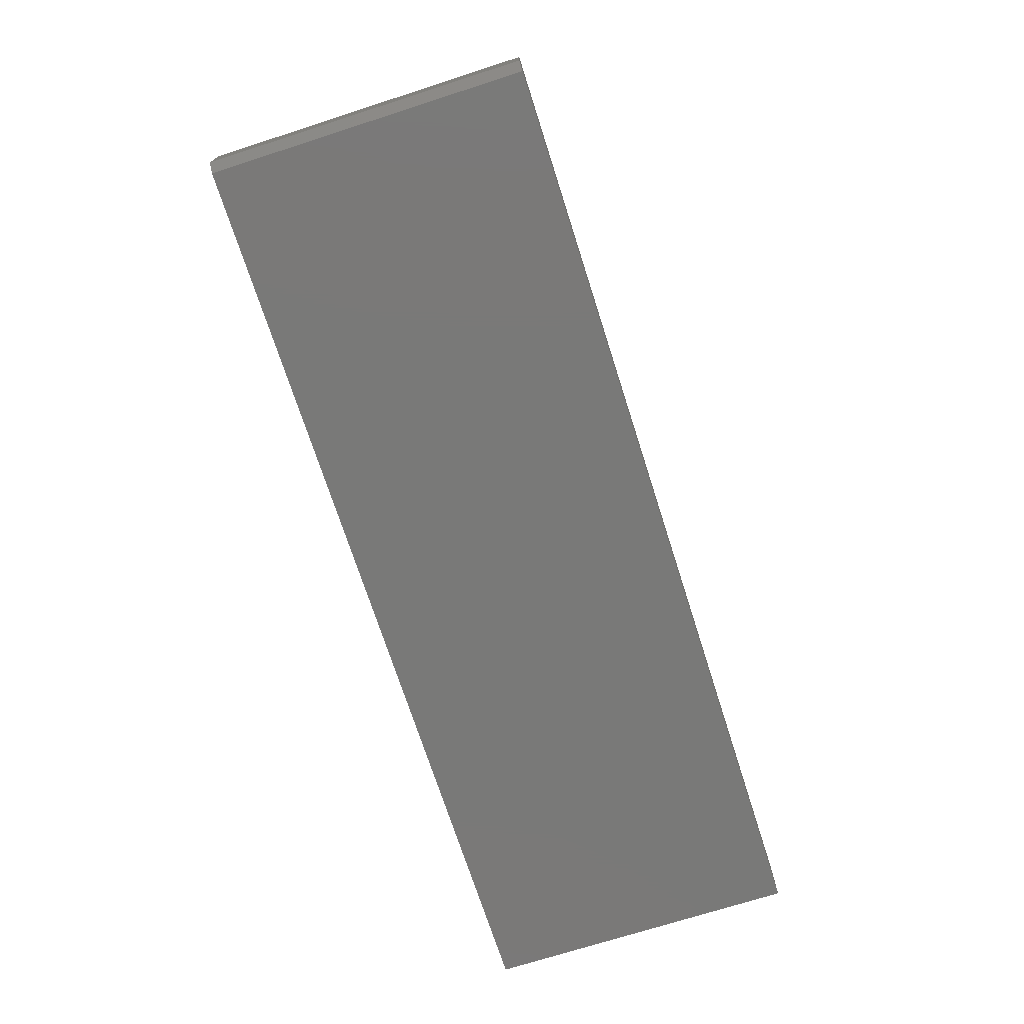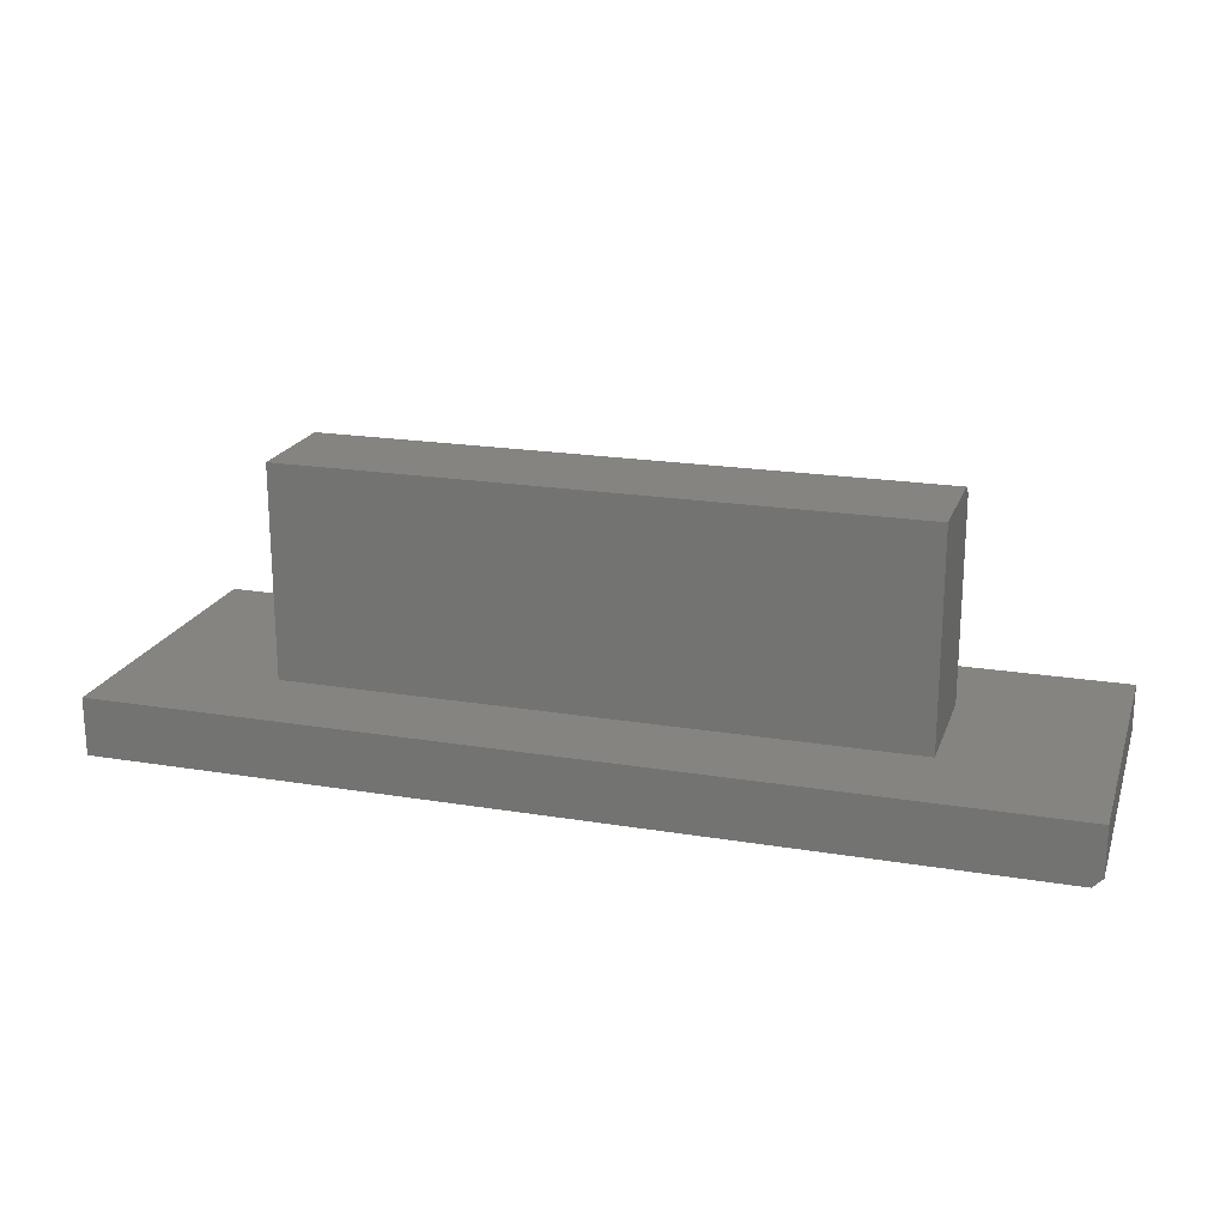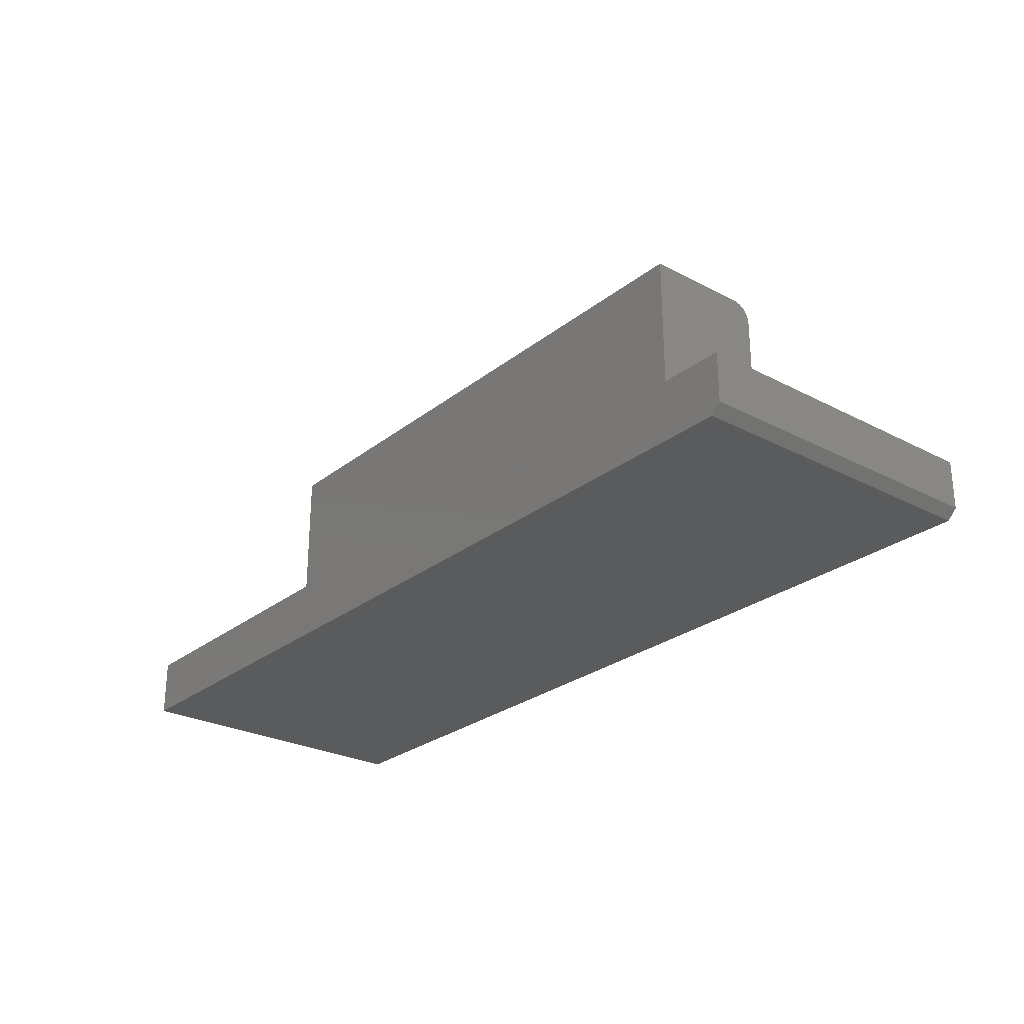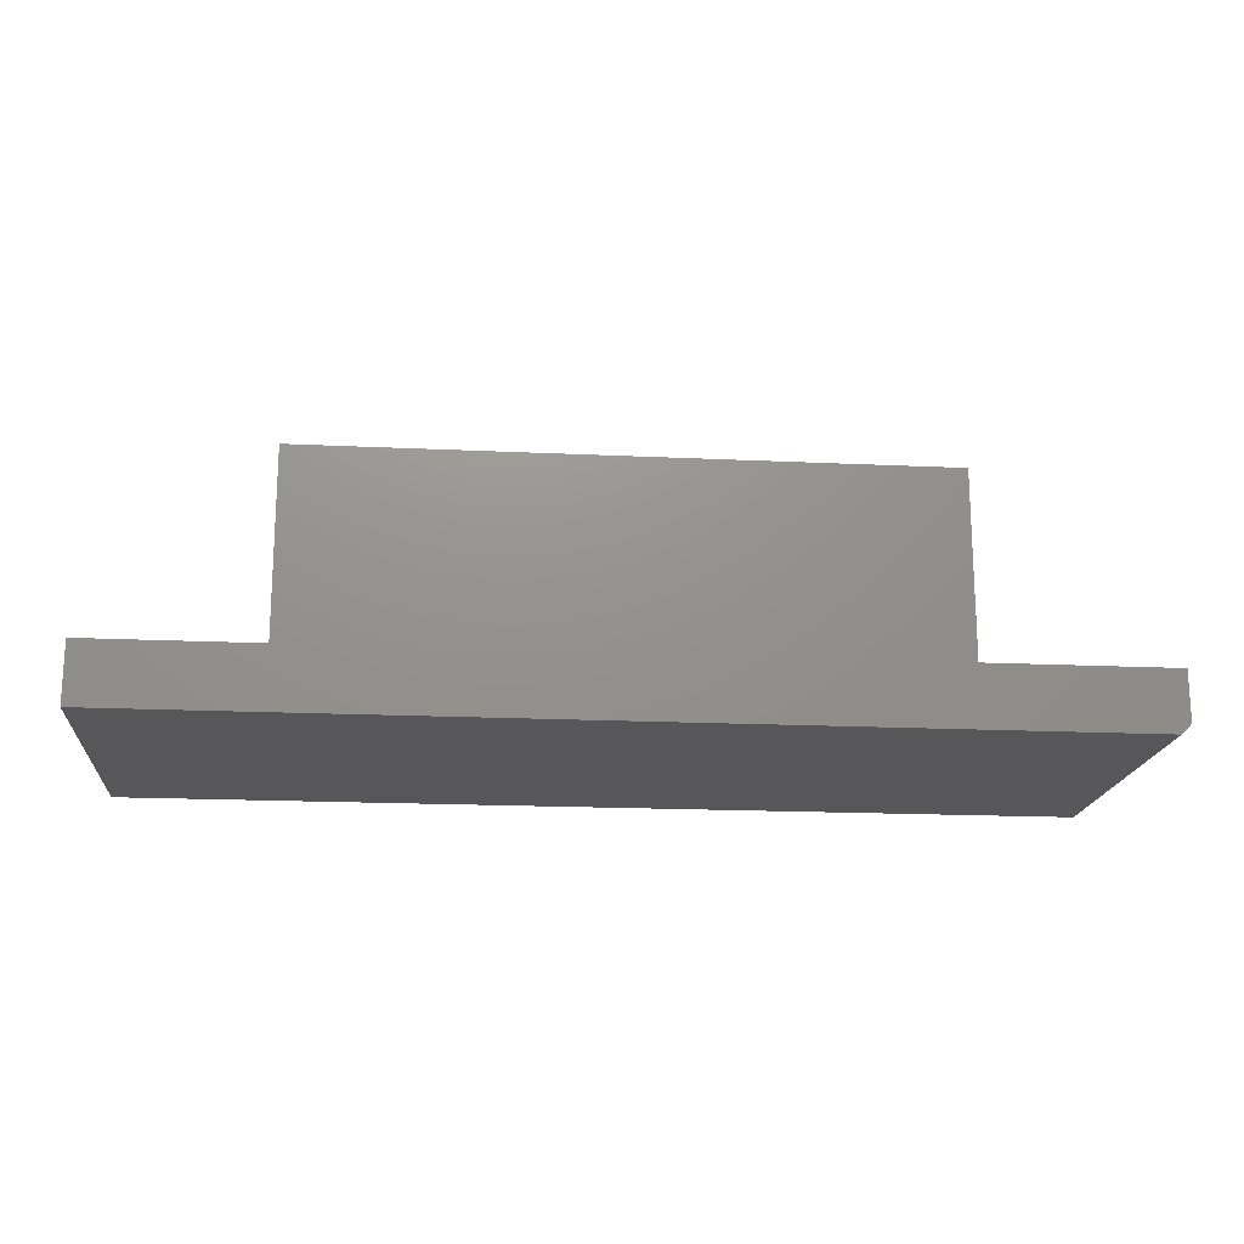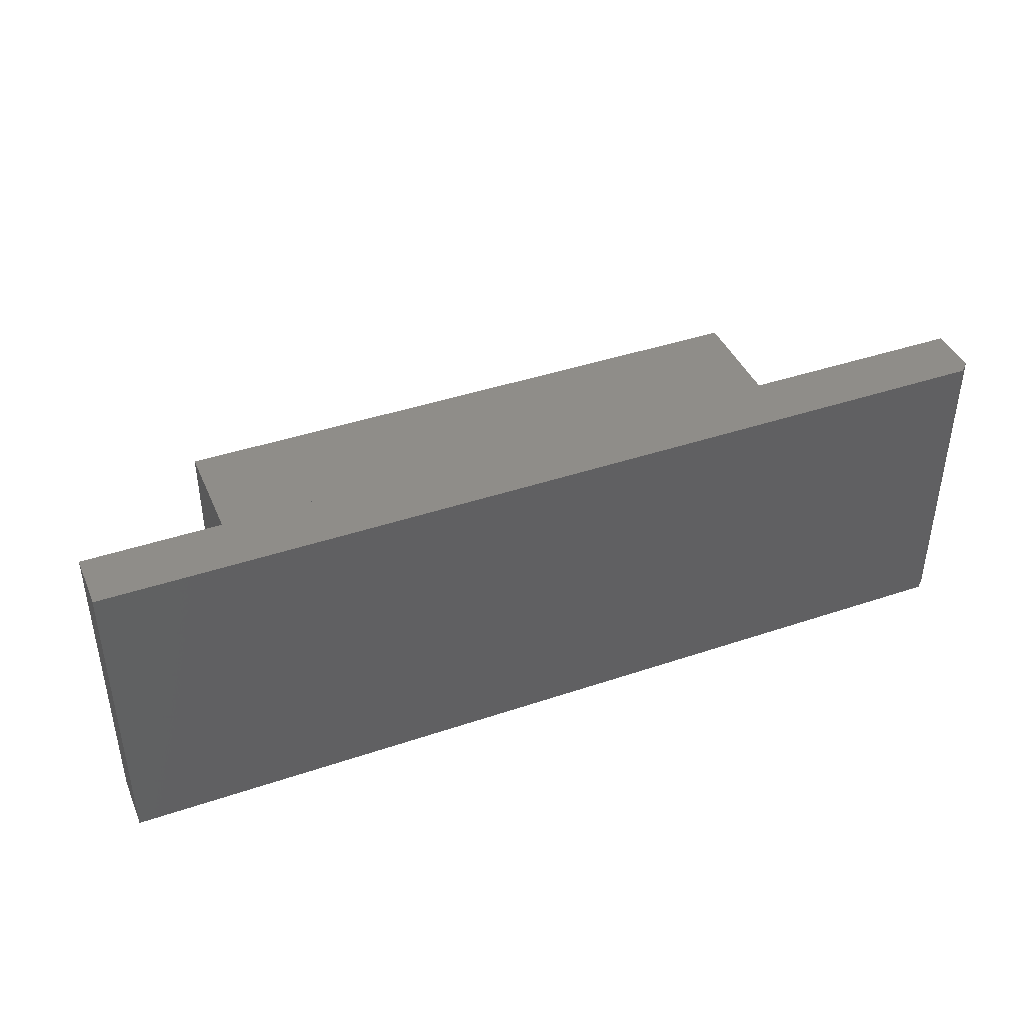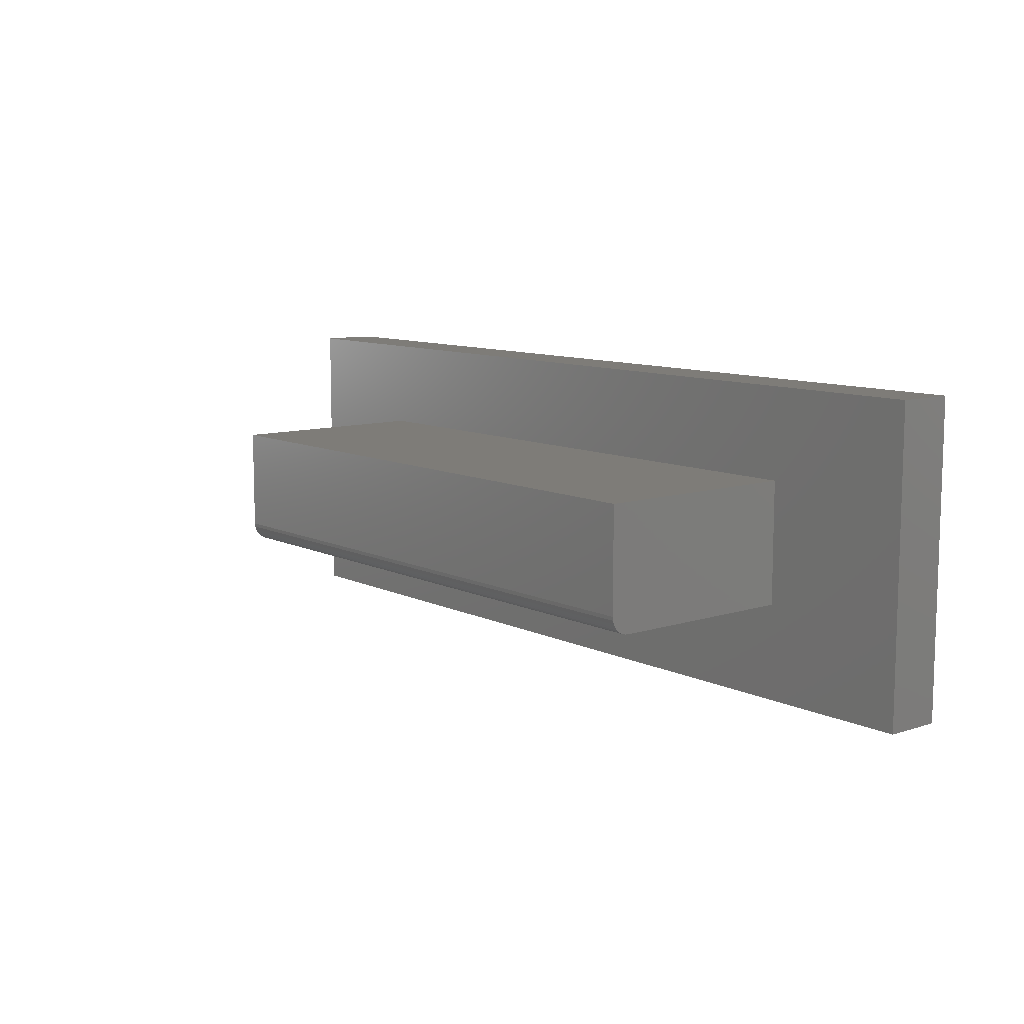
<metadata>
{"format":"stl","ext":"stl","renderer":"f3d","projection":"perspective","resolution":1024,"background":"white","views":[{"elev":-72.1,"azim":-72.2,"up":"+Z"},{"elev":20.2,"azim":-163.2,"up":"+Z"},{"elev":-26.6,"azim":-129.4,"up":"+Z"},{"elev":-17.9,"azim":174.7,"up":"+Z"},{"elev":41.4,"azim":157.8,"up":"+Y"},{"elev":9.9,"azim":50.6,"up":"+Y"}]}
</metadata>
<code>
# stl→obj: 34 verts, 64 faces
v 0.125 0.09375 0.2188
v 0.625 0.09375 0.2188
v 0.125 0.1781 0.2188
v 0.625 0.1781 0.2188
v 0.125 0.07812 0.2031
v 0.125 0.1781 0.04688
v 0.125 0.07812 0.04688
v 0.125 0.0827 0.2142
v 0.125 0.08507 0.2161
v 0.125 0.08777 0.2176
v 0.125 0.0907 0.2184
v 0.125 0.07843 0.2062
v 0.125 0.07931 0.2091
v 0.125 0.08076 0.2118
v 0.625 0.0907 0.2184
v 0.625 0.08777 0.2176
v 0.625 0.08507 0.2161
v 0.625 0.0827 0.2142
v 0.625 0.08076 0.2118
v 0.625 0.07931 0.2091
v 0.625 0.07843 0.2062
v 0.625 0.07812 0.2031
v 0.625 0.07812 0.04688
v 0.625 0.1781 0.04688
v 0.75 0 0.04688
v 0 0 0.04688
v 0 0.2526 0.04688
v 0.75 0.2526 0.04688
v 0.007812 0 0
v 0.007812 0.2526 0
v 0.75 0 0
v 0.75 0.2526 0
v 0 0.2526 0.007812
v 0 0 0.007812
f 1 2 3
f 3 2 4
f 5 6 7
f 8 9 10
f 8 10 11
f 8 11 1
f 3 6 5
f 3 5 12
f 3 12 13
f 3 13 14
f 3 14 8
f 3 8 1
f 2 15 16
f 4 2 16
f 4 16 17
f 4 17 18
f 4 18 19
f 4 19 20
f 4 20 21
f 4 21 22
f 4 22 23
f 4 23 24
f 5 7 22
f 22 7 23
f 5 22 12
f 12 22 21
f 12 21 13
f 13 21 20
f 13 20 14
f 14 20 19
f 14 19 8
f 8 19 18
f 8 18 9
f 9 18 17
f 9 17 10
f 10 17 16
f 10 16 11
f 11 16 15
f 11 15 1
f 1 15 2
f 25 23 26
f 26 23 7
f 26 7 27
f 27 7 6
f 27 6 28
f 28 6 24
f 28 24 25
f 25 24 23
f 4 24 3
f 3 24 6
f 29 30 31
f 31 30 32
f 27 33 26
f 26 33 34
f 28 32 27
f 27 32 30
f 27 30 33
f 31 25 29
f 29 25 26
f 29 26 34
f 33 30 34
f 34 30 29
f 25 31 28
f 28 31 32

</code>
